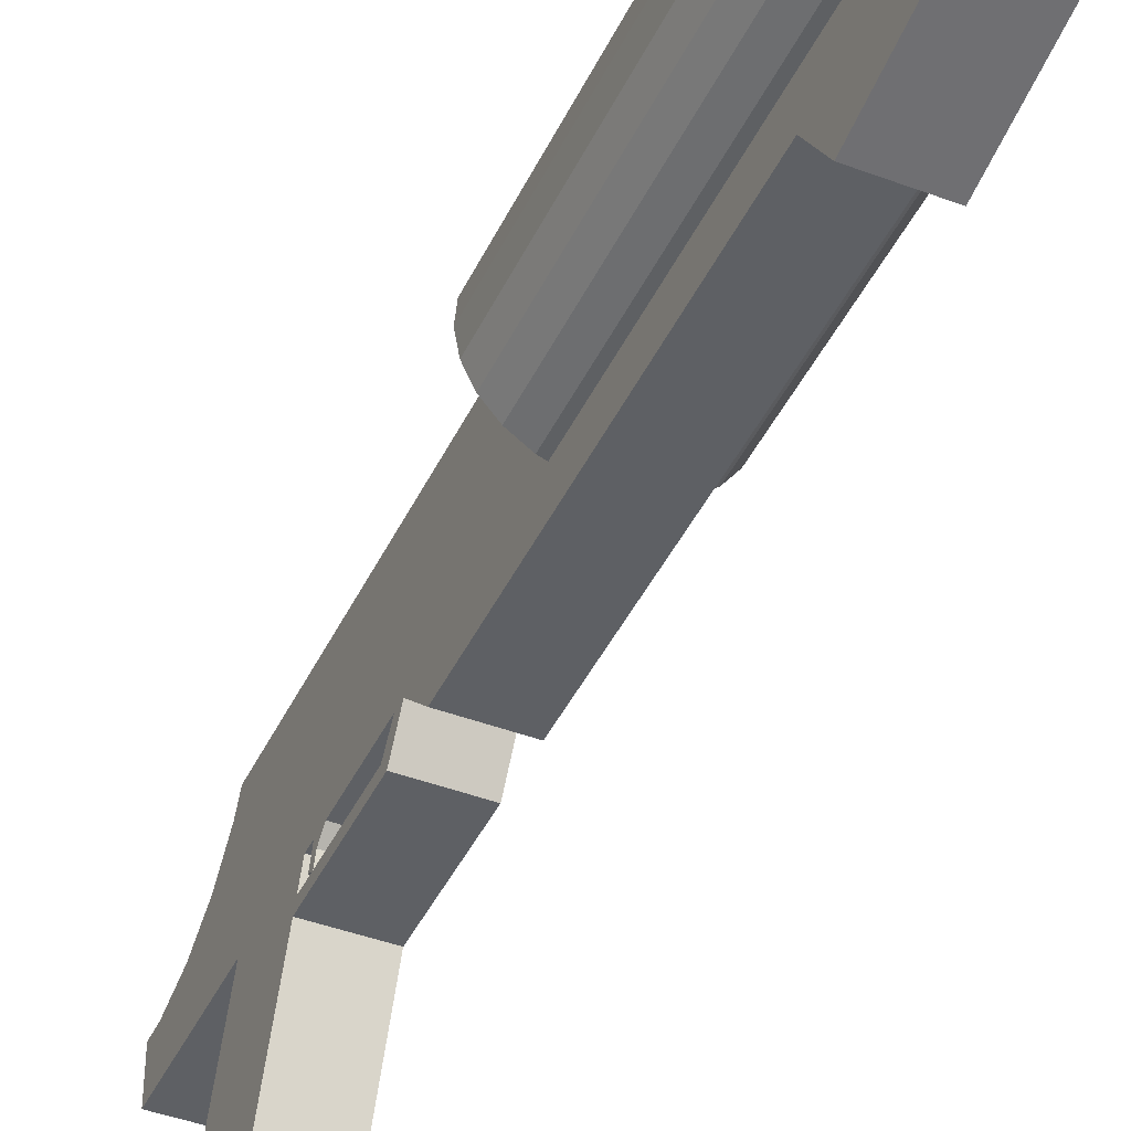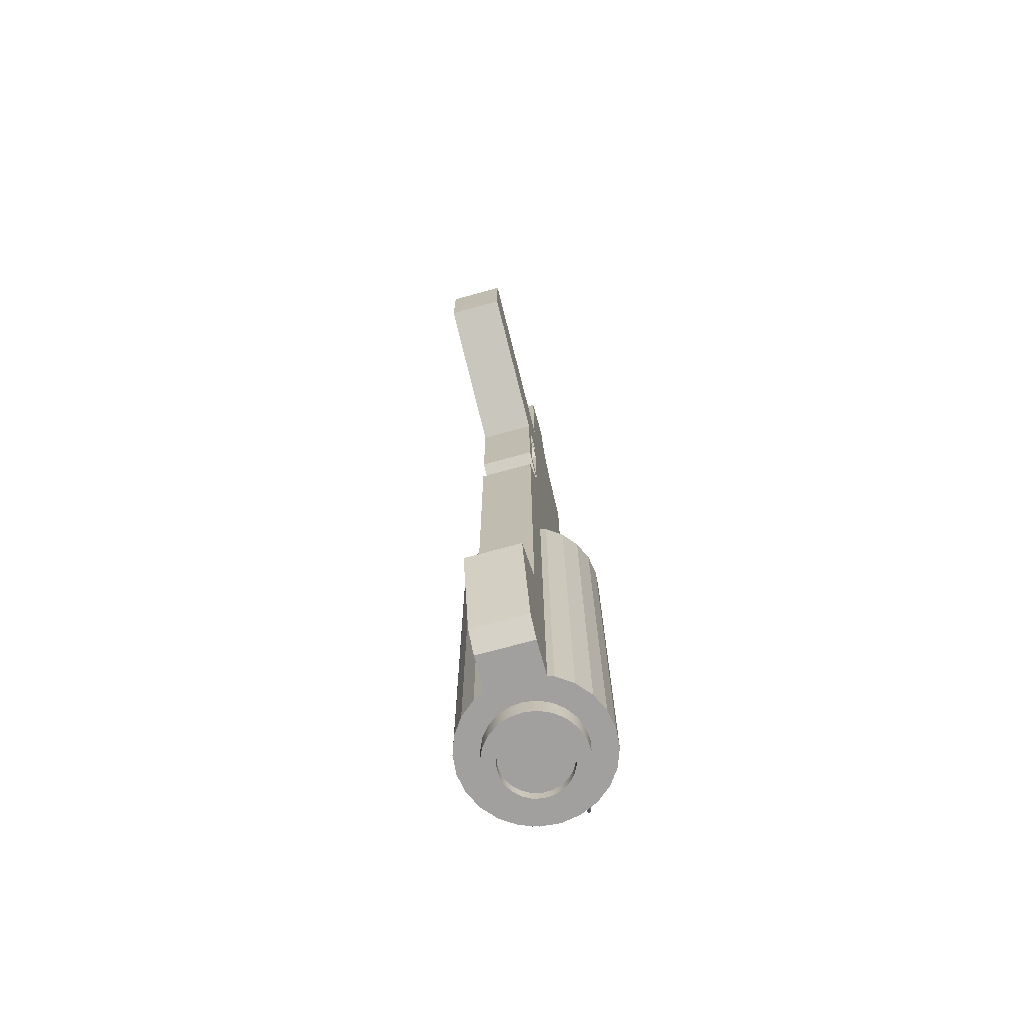
<metadata>
{"format":"obj","ext":"obj","renderer":"f3d","projection":"perspective","resolution":1024,"background":"white","views":[{"elev":-43.0,"azim":155.9,"up":"+Y"},{"elev":-71.8,"azim":15.4,"up":"+Z"}]}
</metadata>
<code>
v -0.02774 0.06132 0.5764
v 0.02852 0.04438 0.5856
v -0.02774 0.04438 0.5856
v 0.02852 0.06132 0.5764
v 0.02852 0.01642 0.6121
v -0.02774 -0.05752 0.5652
v 0.02852 0.06132 0.1931
v 0.02852 -0.05752 0.5652
v -0.02774 0.01642 0.6121
v -0.02774 -0.08695 0.4891
v -0.02774 0.06132 0.1931
v 0.02852 -0.05173 0.1931
v 0.02852 -0.08695 0.4891
v -0.02774 -0.003705 0.645
v 0.02852 -0.05752 0.7013
v -0.02774 -0.07719 0.4852
v -0.02774 -0.2369 0.5495
v -0.02774 -0.05752 0.7013
v -0.02774 -0.05752 0.355
v 0.05463 0.06585 0.1931
v 0.02852 -0.05752 0.355
v 0.03443 -0.04957 0.1931
v 0.02852 -0.07719 0.4852
v 0.02852 -0.2369 0.5495
v 0.02852 -0.003705 0.645
v -0.02774 -0.05752 0.4773
v -0.02774 -0.07719 0.4644
v -0.02774 -0.2369 0.6374
v -0.02774 -0.08695 0.325
v -0.02774 -0.05752 0.3661
v 0.0657 0.05007 0.1931
v -0.04971 0.07027 0.1931
v 0.02852 -0.05752 0.3661
v 0.02852 -0.08695 0.325
v 0.05021 -0.03849 0.1931
v 0.03443 -0.04957 -0.2043
v 0.02852 -0.05752 0.4773
v 0.02852 -0.07719 0.4644
v 0.02852 -0.2369 0.6374
v -0.02774 -0.01464 0.682
v 0.02852 -0.01464 0.682
v -0.02774 -0.05752 0.4654
v -0.02774 -0.07719 0.3809
v 0.02852 -0.08695 0.3731
v -0.02774 -0.01513 0.7013
v -0.02774 -0.05184 0.1931
v -0.02774 -0.08695 0.3731
v -0.02774 -0.05752 0.4504
v 0.07232 0.03196 0.1931
v 0.0657 0.05007 -0.2043
v -0.06209 0.05548 0.1931
v 0.03984 0.07822 0.1931
v 0.02852 -0.05752 0.4504
v 0.02852 -0.08695 -0.04605
v 0.05021 -0.03849 -0.2043
v 0.06258 -0.02371 0.1931
v 0.02852 -0.05173 -0.2043
v 0.02852 -0.05752 0.4654
v 0.02852 -0.07719 0.3809
v 0.02852 -0.01513 0.7013
v -0.02774 -0.08695 -0.04605
v -0.03935 -0.04645 0.1931
v 0.07403 0.01276 0.1931
v 0.07232 0.03196 -0.2043
v 0.05463 0.06585 -0.2043
v -0.07021 0.038 0.1931
v -0.04971 0.07027 -0.2043
v 0.03984 0.07822 -0.2043
v -0.03839 0.07822 0.1931
v 0.02852 -0.1061 -0.1898
v 0.0707 -0.006227 0.1931
v 0.02852 -0.08695 -0.2043
v 0.01632 -0.05619 0.1931
v -0.03935 -0.04645 -0.2043
v -0.02774 -0.1061 -0.1898
v -0.05413 -0.03407 0.1931
v -0.02774 -0.05184 -0.2043
v 0.07403 0.01276 -0.2043
v 0.03365 0.05205 -0.2043
v 0.04188 0.04217 -0.2043
v -0.07353 0.01901 0.1931
v -0.06209 0.05548 -0.2043
v 0.02852 0.08348 -0.2043
v 0.02852 0.08348 0.1931
v 0.02852 -0.1315 -0.07437
v 0.06258 -0.02371 -0.2043
v -0.02774 -0.08695 -0.2043
v 0.01632 -0.05619 -0.2043
v -0.05413 -0.03407 -0.2043
v -0.02774 -0.1315 -0.07437
v -0.06521 -0.0183 0.1931
v -0.02187 -0.05457 -0.2043
v 0.0707 -0.006227 -0.2043
v 0.04944 0.01783 -0.2043
v 0.02316 0.05946 -0.2043
v 0.04726 0.0305 -0.2043
v -0.07183 -0.000192 0.1931
v -0.07021 0.038 -0.2043
v -0.02604 0.05751 -0.2043
v -0.03394 0.08135 -0.2043
v -0.03394 0.08135 0.1931
v 0.002195 -0.03331 -0.2043
v -0.002878 -0.05789 -0.2043
v -0.06521 -0.0183 -0.2043
v -0.02187 -0.05457 0.1931
v 0.04827 0.005037 -0.2043
v 0.03365 0.05205 -0.2254
v 0.0111 0.06391 -0.2043
v 0.02316 0.05946 -0.2254
v -0.0017 0.06508 -0.2043
v 0.04188 0.04217 -0.2254
v -0.07353 0.01901 -0.2043
v -0.04333 0.0388 -0.2043
v -0.03591 0.04929 -0.2043
v -0.01437 0.0629 -0.2043
v 0.02852 0.08348 -0.1006
v -0.02774 0.08361 -0.2043
v -0.02774 0.08361 0.1931
v 0.01486 -0.03113 -0.2043
v 0.03641 -0.01752 -0.2043
v -0.002878 -0.05789 0.1931
v -0.0106 -0.03213 -0.2043
v -0.07183 -0.000192 -0.2043
v 0.04382 -0.007025 -0.2043
v 0.04944 0.01783 -0.2254
v 0.04726 0.0305 -0.2254
v 0.0111 0.06391 -0.2254
v -0.04777 0.02674 -0.2043
v -0.02604 0.05751 -0.2254
v -0.01437 0.0629 -0.2254
v -0.02774 0.08361 -0.1006
v 0.02852 0.08348 -0.186
v 0.02236 0.08635 0.1931
v 0.02236 0.08635 -0.2043
v -0.02774 0.08361 -0.186
v 0.02653 -0.02574 -0.2043
v 0.002195 -0.03331 -0.2254
v -0.0106 -0.03213 -0.2254
v -0.04138 -0.0104 -0.2043
v 0.04827 0.005037 -0.2254
v 0.02244 0.04316 -0.2254
v -0.0017 0.06508 -0.2254
v 0.02875 0.03648 -0.2254
v -0.04677 0.001274 -0.2043
v -0.04895 0.01394 -0.2043
v -0.04777 0.02674 -0.2254
v -0.03591 0.04929 -0.2254
v 0.02616 0.08349 -0.1006
v -0.01583 0.08796 -0.2043
v -0.01583 0.08796 0.1931
v 0.01486 -0.03113 -0.2254
v 0.02653 -0.02574 -0.2254
v 0.04382 -0.007025 -0.2254
v -0.02266 -0.02769 -0.2043
v -0.02266 -0.02769 -0.2254
v -0.03316 -0.02028 -0.2043
v 0.03497 0.0103 -0.2254
v 0.03523 0.01948 -0.2254
v 0.01463 0.04798 -0.2254
v -0.003342 0.05087 -0.2254
v 0.03311 0.02841 -0.2254
v -0.04333 0.0388 -0.2254
v -0.02423 0.08361 -0.1006
v 0.025 0.1087 -0.1615
v 0.02852 0.1087 -0.1615
v 0.025 0.08348 -0.186
v 0.003372 0.08967 -0.2043
v 0.003372 0.08967 0.1931
v 0.03641 -0.01752 -0.2254
v -0.03316 -0.02028 -0.2254
v -0.04677 0.001274 -0.2254
v 0.02752 -0.006311 -0.2254
v 0.03234 0.001503 -0.2254
v 0.005834 0.0506 -0.2254
v -0.04895 0.01394 -0.2254
v -0.03184 0.03027 -0.2254
v -0.02035 0.04439 -0.2254
v -0.01227 0.04875 -0.2254
v -0.02774 0.1088 -0.1615
v -0.02423 0.1088 -0.1615
v -0.02423 0.08361 -0.186
v 0.003837 -0.01909 -0.2254
v 0.01277 -0.01697 -0.2254
v -0.04138 -0.0104 -0.2254
v 0.02085 -0.01261 -0.2254
v -0.03447 0.02147 -0.2254
v -0.02703 0.03809 -0.2254
v -0.00534 -0.01883 -0.2254
v -0.02825 -0.004711 -0.2254
v -0.02703 0.03809 -0.2148
v 0.02875 0.03648 -0.2148
v 0.02244 0.04316 -0.2148
v -0.02035 0.04439 -0.2148
v 0.01463 0.04798 -0.2148
v -0.03184 0.03027 -0.2148
v 0.03311 0.02841 -0.2148
v -0.03261 0.003366 -0.2254
v -0.03473 0.0123 -0.2254
v -0.01413 -0.0162 -0.2254
v -0.02195 -0.01138 -0.2254
v -0.03261 0.003366 -0.2148
v 0.03234 0.001503 -0.2148
v 0.03497 0.0103 -0.2148
v -0.03473 0.0123 -0.2148
v 0.03523 0.01948 -0.2148
v -0.03447 0.02147 -0.2148
v -0.01227 0.04875 -0.2148
v 0.005834 0.0506 -0.2148
v -0.003342 0.05087 -0.2148
v -0.02195 -0.01138 -0.2148
v 0.02085 -0.01261 -0.2148
v 0.02752 -0.006311 -0.2148
v -0.02825 -0.004711 -0.2148
v 0.01277 -0.01697 -0.2148
v -0.00534 -0.01883 -0.2148
v 0.003837 -0.01909 -0.2148
v -0.01413 -0.0162 -0.2148
v 0.02852 -0.06674 0.461
v 0.02852 -0.07501 0.4711
v -0.02774 -0.06674 0.461
v -0.02774 -0.07501 0.4711
v -0.02774 -0.05173 -0.2043
g mesh1_mesh1-geometry
f 1 2 3
f 2 1 4
f 5 3 2
f 1 6 3
f 3 6 1
f 1 7 4
f 8 4 2
f 2 4 8
f 3 5 9
f 8 2 5
f 5 2 8
f 1 10 6
f 6 10 1
f 3 6 9
f 9 6 3
f 7 1 11
f 4 12 7
f 7 12 4
f 13 4 8
f 8 4 13
f 5 14 9
f 8 5 15
f 15 5 8
f 1 16 10
f 10 16 1
f 6 10 17
f 17 10 6
f 9 6 18
f 18 6 9
f 11 19 1
f 1 19 11
f 11 20 7
f 12 4 21
f 21 4 12
f 12 7 22
f 23 4 13
f 13 4 23
f 13 8 24
f 24 8 13
f 14 5 25
f 9 18 14
f 14 18 9
f 15 5 25
f 25 5 15
f 6 15 8
f 8 15 6
f 1 26 16
f 16 26 1
f 27 10 16
f 16 10 27
f 28 6 17
f 17 6 28
f 15 6 18
f 18 6 15
f 11 29 19
f 19 29 11
f 1 19 30
f 30 19 1
f 20 31 7
f 20 11 32
f 21 4 33
f 33 4 21
f 12 21 34
f 34 21 12
f 35 22 7
f 12 36 22
f 22 36 12
f 37 4 23
f 23 4 37
f 13 38 23
f 23 38 13
f 39 24 8
f 8 24 39
f 25 40 14
f 14 18 40
f 40 18 14
f 15 25 41
f 41 25 15
f 39 6 8
f 1 42 26
f 26 42 1
f 43 10 27
f 27 10 43
f 10 44 13
f 6 39 28
f 45 15 18
f 46 29 11
f 11 29 46
f 29 19 34
f 47 30 19
f 19 30 47
f 1 30 48
f 48 30 1
f 31 49 7
f 50 20 31
f 31 20 50
f 32 11 51
f 52 20 32
f 33 4 53
f 53 4 33
f 33 44 21
f 21 44 33
f 21 34 19
f 54 12 34
f 34 12 54
f 22 55 35
f 35 55 22
f 56 35 7
f 36 12 57
f 57 12 36
f 55 22 36
f 36 22 55
f 58 4 37
f 37 4 58
f 13 59 38
f 38 59 13
f 40 25 41
f 40 18 45
f 45 18 40
f 15 41 60
f 60 41 15
f 1 48 42
f 42 48 1
f 42 26 58
f 43 47 10
f 10 47 43
f 44 10 47
f 44 59 13
f 13 59 44
f 15 45 60
f 46 61 29
f 29 61 46
f 46 62 11
f 29 54 34
f 34 54 29
f 30 47 43
f 43 47 30
f 47 44 19
f 48 53 30
f 49 63 7
f 64 31 49
f 49 31 64
f 20 50 65
f 65 50 20
f 31 64 50
f 50 64 31
f 51 11 66
f 32 51 67
f 20 68 52
f 52 68 20
f 69 52 32
f 53 4 58
f 58 4 53
f 33 30 53
f 44 33 59
f 59 33 44
f 21 19 44
f 70 12 54
f 54 12 70
f 55 56 35
f 35 56 55
f 71 56 7
f 12 72 57
f 57 72 12
f 12 57 73
f 74 57 36
f 36 57 74
f 74 36 55
f 55 36 74
f 37 58 26
f 41 45 40
f 45 41 60
f 42 58 48
f 46 75 61
f 61 75 46
f 54 29 61
f 61 29 54
f 76 11 62
f 62 77 46
f 46 77 62
f 30 33 43
f 53 48 58
f 63 71 7
f 78 49 63
f 63 49 78
f 49 78 64
f 64 78 49
f 79 50 65
f 65 50 79
f 68 20 65
f 65 20 68
f 80 64 50
f 50 64 80
f 66 11 81
f 51 66 82
f 82 67 51
f 32 67 69
f 83 52 68
f 68 52 83
f 84 52 69
f 59 43 33
f 72 12 70
f 70 12 72
f 70 54 85
f 85 54 70
f 56 55 86
f 86 55 56
f 86 71 56
f 56 71 86
f 72 87 57
f 88 73 57
f 77 57 74
f 74 57 77
f 74 55 89
f 89 55 74
f 77 75 46
f 46 75 77
f 61 75 90
f 90 75 61
f 91 11 76
f 62 74 76
f 77 62 74
f 74 62 77
f 77 46 92
f 93 63 71
f 71 63 93
f 63 93 78
f 78 93 63
f 94 78 64
f 64 78 94
f 80 50 79
f 79 50 80
f 79 65 95
f 95 65 79
f 67 65 68
f 68 65 67
f 96 64 80
f 80 64 96
f 81 11 97
f 66 81 98
f 98 82 66
f 82 99 67
f 67 99 82
f 100 69 67
f 52 83 84
f 84 83 52
f 100 68 83
f 83 68 100
f 101 84 69
f 102 55 86
f 86 55 102
f 71 86 93
f 93 86 71
f 88 57 87
f 103 73 88
f 92 88 57
f 57 88 92
f 92 57 77
f 77 57 92
f 89 55 102
f 102 55 89
f 89 76 74
f 75 77 87
f 87 77 75
f 97 11 91
f 91 76 104
f 105 92 46
f 77 92 87
f 106 93 78
f 78 93 106
f 106 78 94
f 94 78 106
f 94 64 96
f 96 64 94
f 107 80 79
f 79 80 107
f 95 65 108
f 108 65 95
f 109 79 95
f 95 79 109
f 67 110 65
f 65 110 67
f 67 68 100
f 100 68 67
f 111 96 80
f 80 96 111
f 81 97 112
f 112 98 81
f 98 113 82
f 82 113 98
f 82 114 99
f 99 114 82
f 67 99 115
f 115 99 67
f 100 101 69
f 84 83 116
f 116 83 84
f 100 83 117
f 117 83 100
f 118 84 101
f 102 86 119
f 119 86 102
f 120 86 93
f 93 86 120
f 103 88 87
f 73 103 121
f 88 92 103
f 103 92 88
f 122 89 102
f 102 89 122
f 89 104 76
f 97 91 123
f 104 123 91
f 121 92 105
f 103 87 92
f 124 93 106
f 106 93 124
f 125 106 94
f 94 106 125
f 126 94 96
f 96 94 126
f 80 107 111
f 111 107 80
f 79 109 107
f 107 109 79
f 108 65 110
f 110 65 108
f 127 95 108
f 108 95 127
f 95 127 109
f 109 127 95
f 67 115 110
f 110 115 67
f 96 111 126
f 126 111 96
f 123 112 97
f 112 128 98
f 98 128 112
f 98 128 113
f 113 128 98
f 82 113 114
f 114 113 82
f 114 129 99
f 99 129 114
f 99 130 115
f 115 130 99
f 100 131 101
f 116 83 132
f 132 83 116
f 116 133 84
f 84 133 116
f 117 83 134
f 134 83 117
f 117 135 100
f 133 84 118
f 118 101 131
f 119 86 136
f 136 86 119
f 119 137 102
f 102 137 119
f 136 86 120
f 120 86 136
f 120 93 124
f 124 93 120
f 92 121 103
f 89 122 104
f 104 122 89
f 102 138 122
f 122 138 102
f 104 139 123
f 123 139 104
f 140 124 106
f 106 124 140
f 106 125 140
f 140 125 106
f 94 126 125
f 125 126 94
f 141 111 107
f 107 111 141
f 129 107 109
f 109 107 129
f 142 108 110
f 110 108 142
f 108 142 127
f 127 142 108
f 130 109 127
f 127 109 130
f 115 142 110
f 110 142 115
f 143 126 111
f 111 126 143
f 123 144 112
f 112 144 123
f 112 145 128
f 128 145 112
f 146 113 128
f 128 113 146
f 113 147 114
f 114 147 113
f 129 114 147
f 147 114 129
f 130 99 129
f 129 99 130
f 142 115 130
f 130 115 142
f 131 100 135
f 133 132 83
f 83 132 133
f 133 116 132
f 132 116 133
f 148 132 116
f 133 83 134
f 134 83 133
f 117 134 149
f 149 134 117
f 131 117 135
f 135 117 131
f 150 133 118
f 118 117 131
f 131 117 118
f 136 151 119
f 119 151 136
f 137 119 151
f 151 119 137
f 138 102 137
f 137 102 138
f 120 152 136
f 136 152 120
f 153 120 124
f 124 120 153
f 104 122 154
f 154 122 104
f 155 122 138
f 138 122 155
f 104 156 139
f 139 156 104
f 123 139 144
f 144 139 123
f 124 140 153
f 153 140 124
f 157 140 125
f 125 140 157
f 158 125 126
f 126 125 158
f 143 111 141
f 141 111 143
f 141 107 159
f 159 107 141
f 129 160 107
f 107 160 129
f 129 109 130
f 130 109 129
f 130 127 142
f 142 127 130
f 161 126 143
f 143 126 161
f 112 144 145
f 145 144 112
f 145 146 128
f 128 146 145
f 113 146 162
f 162 146 113
f 147 113 162
f 162 113 147
f 147 160 129
f 129 160 147
f 131 135 163
f 132 164 165
f 164 116 165
f 132 148 166
f 116 164 148
f 167 133 134
f 134 133 167
f 149 134 167
f 167 134 149
f 117 150 149
f 149 150 117
f 168 133 150
f 150 117 118
f 118 117 150
f 151 136 152
f 152 136 151
f 151 138 137
f 137 138 151
f 152 120 169
f 169 120 152
f 120 153 169
f 169 153 120
f 122 155 154
f 154 155 122
f 104 154 156
f 156 154 104
f 138 151 155
f 155 151 138
f 170 139 156
f 156 139 170
f 139 171 144
f 144 171 139
f 172 153 140
f 140 153 172
f 173 140 157
f 157 140 173
f 157 125 158
f 158 125 157
f 158 126 161
f 161 126 158
f 159 107 174
f 174 107 159
f 174 107 160
f 160 107 174
f 171 145 144
f 144 145 171
f 146 145 175
f 175 145 146
f 146 176 162
f 162 176 146
f 162 177 147
f 147 177 162
f 147 178 160
f 160 178 147
f 163 179 131
f 179 180 135
f 181 163 135
f 164 132 166
f 148 164 166
f 133 167 168
f 168 167 133
f 149 168 167
f 167 168 149
f 168 149 150
f 150 149 168
f 155 151 152
f 152 151 155
f 182 152 169
f 169 152 182
f 183 169 153
f 153 169 183
f 170 154 155
f 155 154 170
f 154 170 156
f 156 170 154
f 139 170 184
f 184 170 139
f 171 139 184
f 184 139 171
f 185 153 172
f 172 153 185
f 172 140 173
f 173 140 172
f 145 171 175
f 175 171 145
f 175 186 146
f 146 186 175
f 146 186 176
f 176 186 146
f 162 176 187
f 187 176 162
f 162 187 177
f 177 187 162
f 147 177 178
f 178 177 147
f 179 163 180
f 181 135 180
f 181 180 163
f 155 152 170
f 170 152 155
f 170 152 182
f 182 152 170
f 182 169 183
f 183 169 182
f 183 153 185
f 185 153 183
f 170 188 184
f 184 188 170
f 184 189 171
f 171 189 184
f 190 191 192
f 193 192 194
f 195 196 191
f 171 197 175
f 175 197 171
f 175 198 186
f 186 198 175
f 188 170 182
f 182 170 188
f 184 188 199
f 199 188 184
f 184 200 189
f 189 200 184
f 171 189 197
f 197 189 171
f 201 202 203
f 204 203 205
f 206 205 196
f 195 191 190
f 190 192 193
f 207 194 208
f 193 194 207
f 207 208 209
f 206 196 195
f 175 197 198
f 198 197 175
f 184 199 200
f 200 199 184
f 210 211 212
f 213 212 202
f 213 202 201
f 201 203 204
f 204 205 206
f 214 215 216
f 217 214 211
f 217 211 210
f 210 212 213
f 215 214 217
g mesh1_mesh1-geometry
f 3 2 1
f 4 1 2
f 2 3 5
f 9 5 3
f 9 14 5
f 7 20 11
f 22 7 12
f 25 5 14
f 10 13 17
f 7 31 20
f 32 11 20
f 7 22 35
f 24 17 13
f 14 40 25
f 8 6 39
f 26 23 16
f 23 27 16
f 28 39 6
f 17 24 28
f 18 15 45
f 34 19 29
f 7 49 31
f 51 11 32
f 32 20 52
f 19 34 21
f 7 35 56
f 23 26 37
f 27 23 38
f 39 28 24
f 41 25 40
f 58 26 42
f 38 43 27
f 60 45 15
f 11 62 46
f 19 44 47
f 30 53 48
f 7 63 49
f 66 11 51
f 32 52 69
f 53 30 33
f 44 19 21
f 7 56 71
f 26 58 37
f 43 38 59
f 38 27 218
f 38 219 27
f 40 45 41
f 60 41 45
f 48 58 42
f 220 42 48
f 58 42 219
f 62 11 76
f 43 33 30
f 58 48 53
f 48 53 220
f 7 71 63
f 81 11 66
f 69 52 84
f 58 218 53
f 33 43 59
f 220 218 27
f 218 58 38
f 221 27 219
f 38 58 219
f 42 220 27
f 221 219 42
f 90 54 61
f 76 11 91
f 218 220 53
f 97 11 81
f 69 84 101
f 70 87 72
f 54 90 85
f 85 75 70
f 42 27 221
f 75 85 90
f 91 11 97
f 101 84 118
f 87 70 75
f 118 84 133
f 116 132 165
f 165 132 116
f 118 133 150
f 131 179 135
f 135 179 131
f 150 133 168
f 141 143 192
f 141 192 159
f 143 161 191
f 173 202 157
f 158 157 205
f 158 205 161
f 191 192 143
f 159 194 174
f 194 159 192
f 174 208 160
f 196 191 161
f 160 209 178
f 172 185 212
f 173 172 202
f 203 157 202
f 203 205 157
f 196 161 205
f 208 174 194
f 209 160 208
f 186 176 206
f 176 187 195
f 177 193 187
f 178 207 177
f 207 178 209
f 183 182 214
f 185 183 211
f 211 212 185
f 212 202 172
f 198 186 204
f 195 206 176
f 206 204 186
f 190 195 187
f 190 187 193
f 193 177 207
f 188 215 182
f 216 214 182
f 214 211 183
f 199 217 188
f 200 189 210
f 189 197 213
f 197 198 201
f 204 201 198
f 216 182 215
f 215 188 217
f 217 199 210
f 200 210 199
f 213 210 189
f 201 213 197
g mesh1_mesh1-geometry
f 4 7 1
f 11 1 7
f 67 51 32
f 82 66 51
f 51 67 82
f 69 67 32
f 76 74 62
f 98 81 66
f 66 82 98
f 67 69 100
f 74 76 89
f 104 76 91
f 112 97 81
f 81 98 112
f 69 101 100
f 76 104 89
f 123 91 97
f 91 123 104
f 97 112 123
f 101 131 100
f 100 135 117
f 131 101 118
f 135 100 131
g mesh1_mesh1-geometry
f 17 13 10
f 13 17 24
f 16 23 26
f 16 27 23
f 13 44 10
f 28 24 17
f 37 26 23
f 38 23 27
f 24 28 39
f 27 43 38
f 47 10 44
f 73 57 12
f 59 38 43
f 218 27 38
f 27 219 38
f 48 42 220
f 219 42 58
f 220 53 48
f 53 218 58
f 57 87 72
f 57 73 88
f 27 218 220
f 38 58 218
f 219 27 221
f 219 58 38
f 27 220 42
f 42 219 221
f 61 54 90
f 92 46 77
f 53 220 218
f 72 87 70
f 85 90 54
f 70 75 85
f 87 57 88
f 88 73 103
f 221 27 42
f 90 85 75
f 46 92 105
f 87 92 77
f 75 70 87
f 87 88 103
f 121 103 73
f 105 92 121
f 92 87 103
f 103 121 92
f 116 132 148
f 163 135 131
f 165 164 132
f 165 116 164
f 166 148 132
f 148 164 116
f 192 143 141
f 159 192 141
f 191 161 143
f 131 179 163
f 135 180 179
f 135 163 181
f 166 132 164
f 166 164 148
f 157 202 173
f 205 157 158
f 161 205 158
f 143 192 191
f 174 194 159
f 192 159 194
f 160 208 174
f 161 191 196
f 178 209 160
f 180 163 179
f 180 135 181
f 163 180 181
f 212 185 172
f 202 172 173
f 202 157 203
f 157 205 203
f 205 161 196
f 194 174 208
f 208 160 209
f 206 176 186
f 195 187 176
f 187 193 177
f 177 207 178
f 209 178 207
f 214 182 183
f 211 183 185
f 185 212 211
f 172 202 212
f 204 186 198
f 176 206 195
f 186 204 206
f 187 195 190
f 193 187 190
f 207 177 193
f 182 215 188
f 182 214 216
f 183 211 214
f 188 217 199
f 210 189 200
f 213 197 189
f 201 198 197
f 198 201 204
f 215 182 216
f 217 188 215
f 210 199 217
f 199 210 200
f 189 210 213
f 197 213 201
g mesh1_mesh1-geometry
f 192 191 190
f 194 192 193
f 191 196 195
f 203 202 201
f 205 203 204
f 196 205 206
f 190 191 195
f 193 192 190
f 208 194 207
f 207 194 193
f 209 208 207
f 195 196 206
f 212 211 210
f 202 212 213
f 201 202 213
f 204 203 201
f 206 205 204
f 216 215 214
f 211 214 217
f 210 211 217
f 213 212 210
f 217 214 215
g mesh2_mesh2-geometry
l 222 77

</code>
